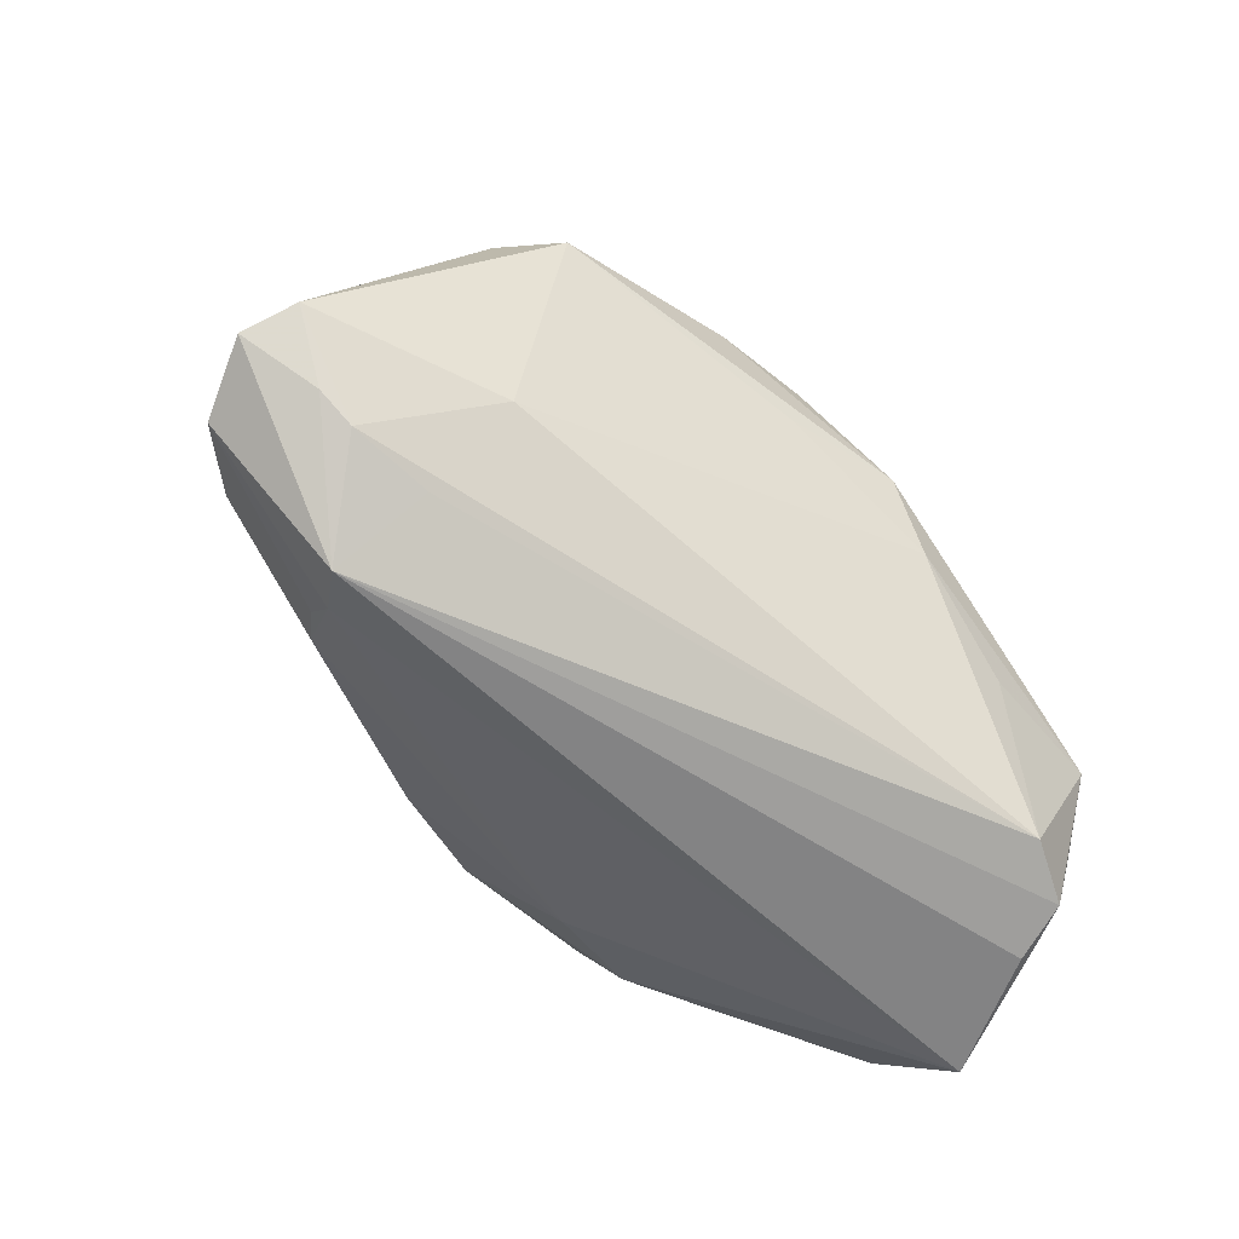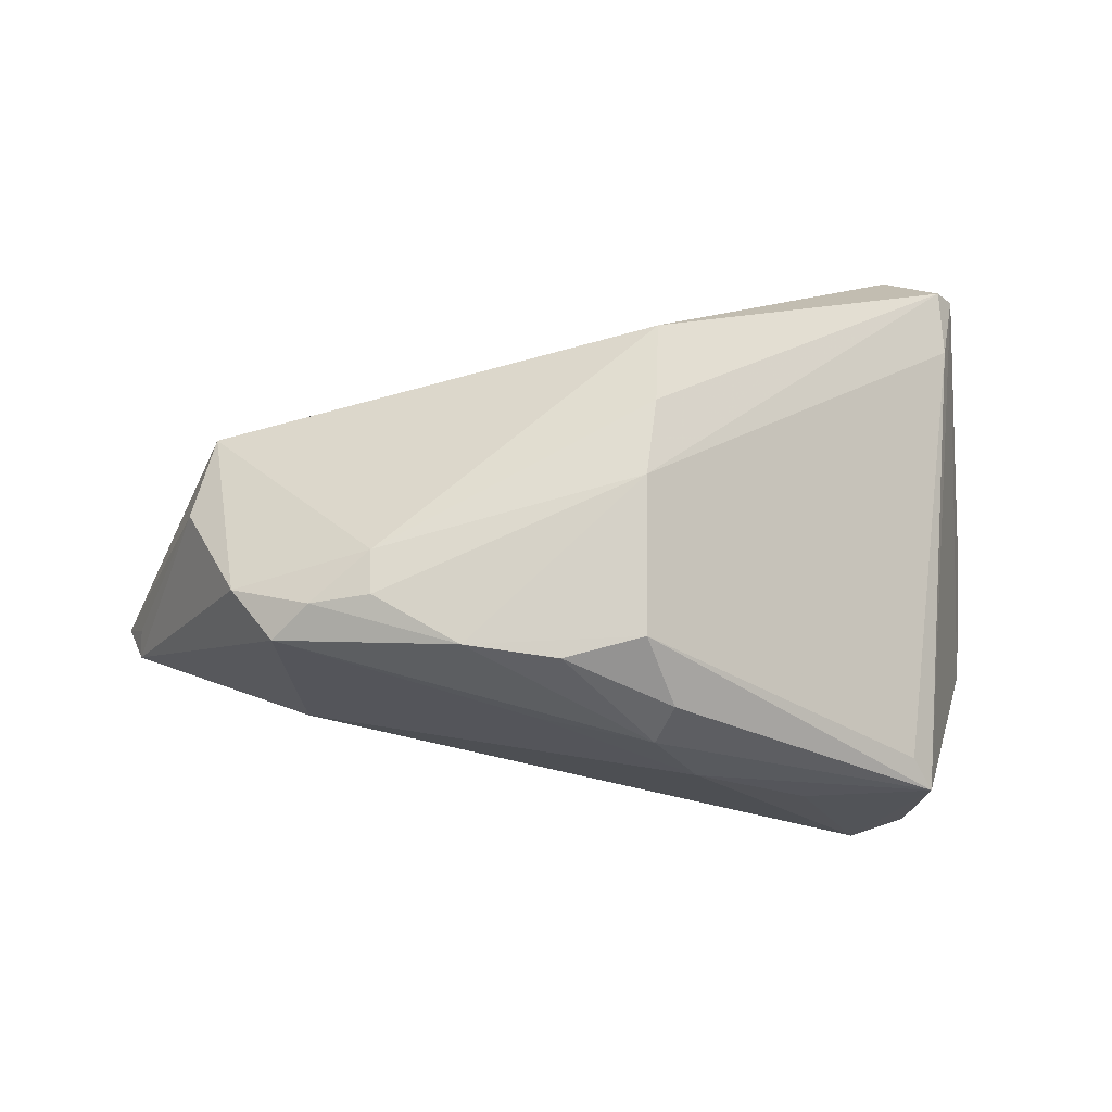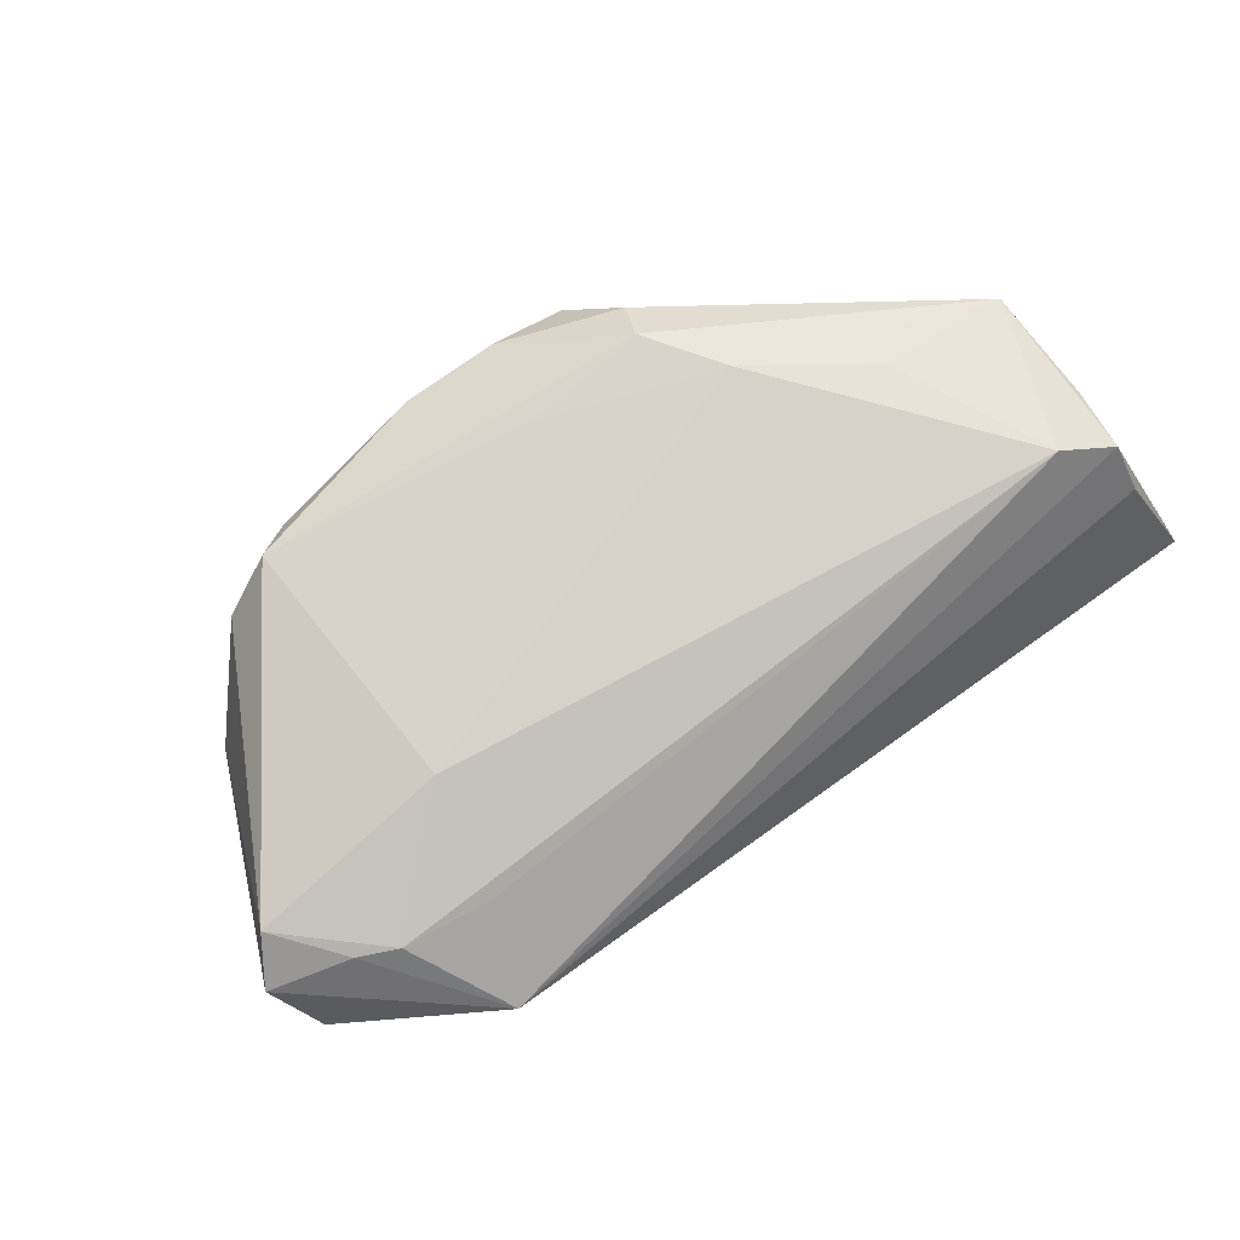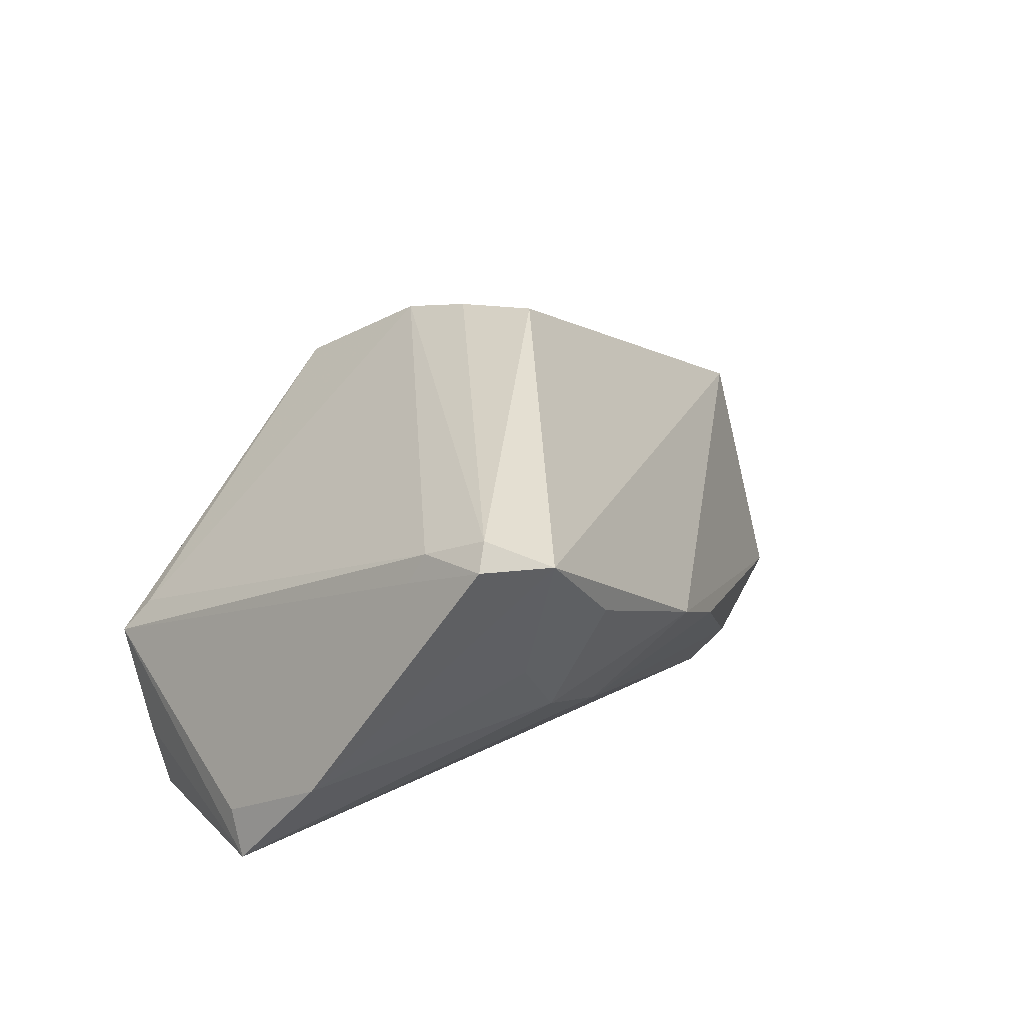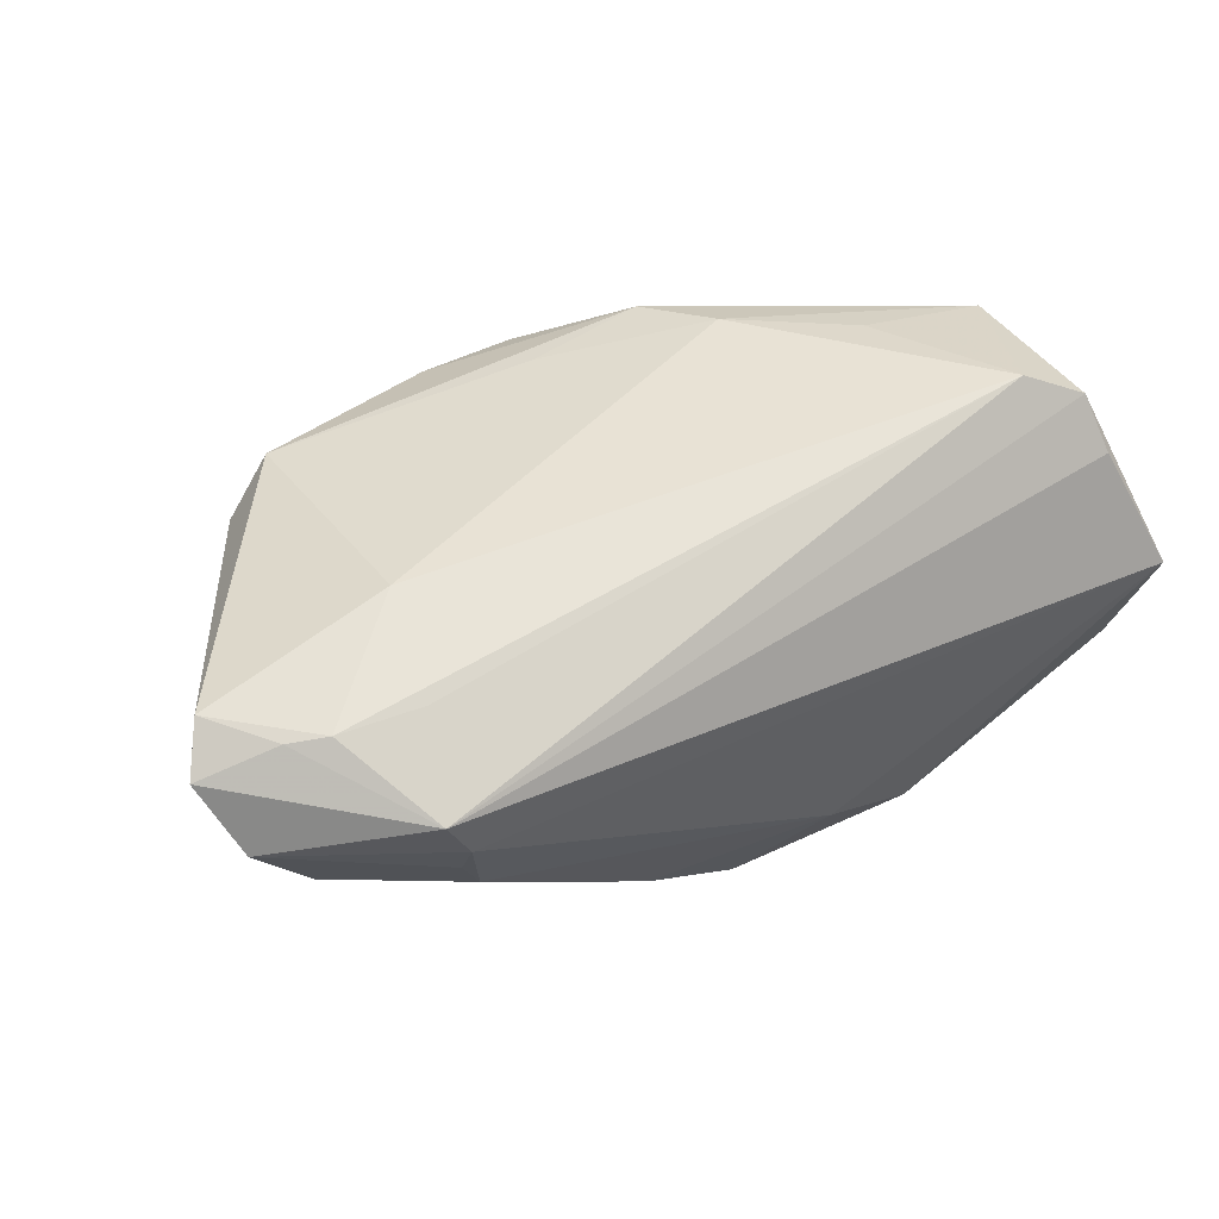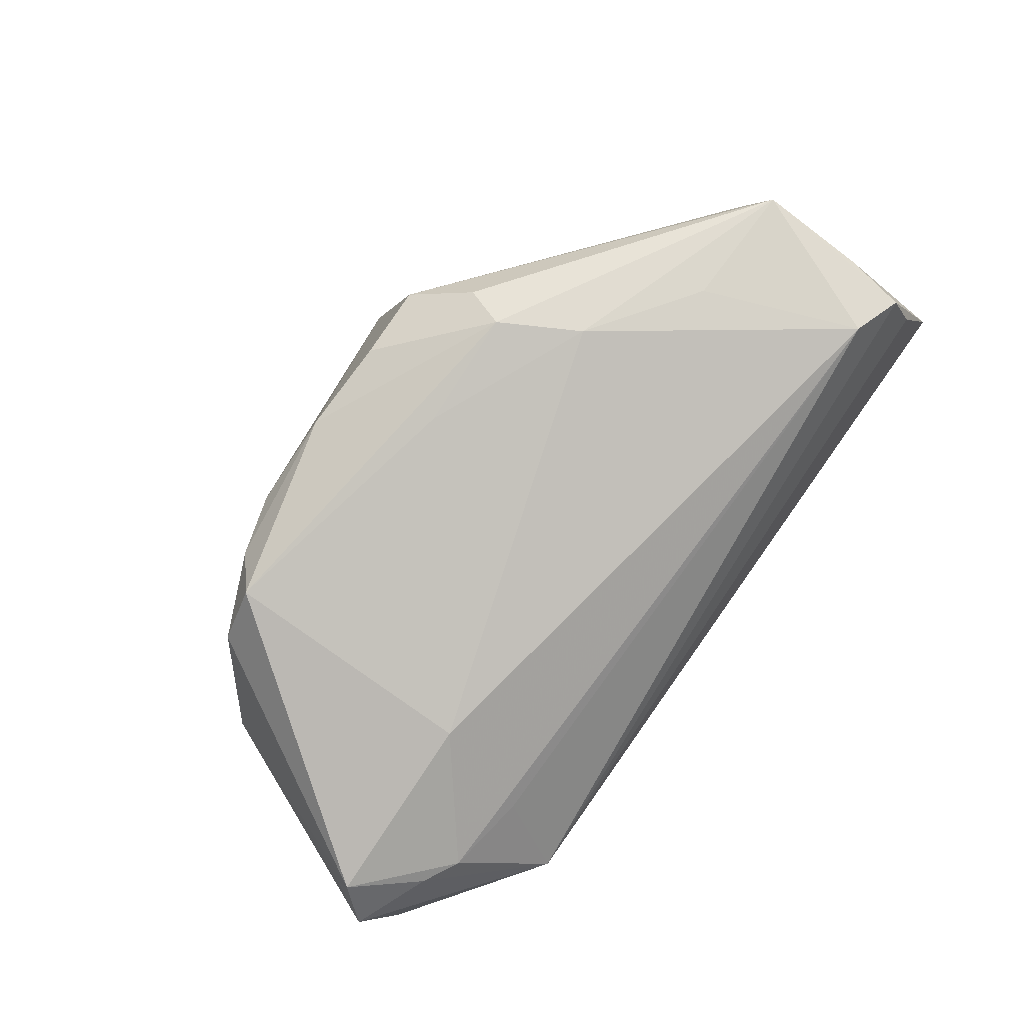
<metadata>
{"format":"obj","ext":"obj","renderer":"f3d","projection":"perspective","resolution":1024,"background":"white","views":[{"elev":-61.2,"azim":126.9,"up":"+Z"},{"elev":54.8,"azim":173.7,"up":"+Z"},{"elev":48.6,"azim":144.5,"up":"+Y"},{"elev":15.2,"azim":-60.1,"up":"+Z"},{"elev":17.2,"azim":151.7,"up":"+Y"},{"elev":66.1,"azim":125.8,"up":"+Y"}]}
</metadata>
<code>
v -0.04257 0.0274 -0.02161
v 0.03273 0.00158 -0.02379
v -0.009838 0.03082 0.01297
v 0.0301 -0.01282 -0.02761
v 0.05435 -0.005347 -0.01576
v -0.007045 0.02623 0.02079
v -0.03959 -0.0245 -0.00598
v 0.04323 -0.002529 0.0113
v 0.05265 0.0006183 -0.01313
v -0.05116 -0.01872 0.009929
v -0.03948 0.02954 -0.006133
v 0.03955 -0.01206 0.01316
v -0.05222 0.007791 -0.02481
v 0.04954 -0.0131 -0.01785
v 0.03208 0.01099 -0.01384
v -0.007595 0.0321 0.007797
v 0.02945 0.01666 0.01897
v 0.005334 0.02733 0.007715
v -0.03352 -0.03143 0.0007363
v 0.02243 0.01764 0.02111
v -0.04176 0.02565 -0.02869
v 0.02605 -0.01947 -0.02074
v 0.002477 0.02729 0.01956
v -0.04154 0.0321 -0.009764
v -0.008992 0.009847 0.02818
v 0.0382 0.0115 0.0155
v 0.022 0.01243 0.02225
v -0.04603 -0.0317 0.009033
v -0.03219 -0.02376 -0.01219
v 0.03398 0.01848 0.01499
v 0.01311 0.02455 0.01997
v 0.04656 -0.0139 -0.01233
v 0.04149 -0.01844 -0.01431
v -0.05153 -0.02627 0.01254
v -0.03451 0.02808 -0.02729
v 0.0001579 -0.02915 -0.009347
v -0.05297 0.005855 -0.03006
v 0.05233 -0.002221 -0.01133
v -0.05158 -0.01679 0.006491
v -0.0537 -0.02696 0.009652
v -0.01283 0.0317 -0.001244
v -0.01285 -0.009818 0.03006
v -0.0134 -0.0321 -0.005
v -0.02623 0.03119 -0.009763
v -0.01983 -0.02282 -0.01556
v -0.04424 0.01917 -0.03006
v -0.05435 -0.005301 -0.01898
v 0.04208 -0.0004759 -0.02219
v 0.03389 -0.008796 -0.03006
v 0.02952 -0.01601 -0.02391
v -0.01125 0.0005897 0.02954
v 0.04624 -0.001326 -0.0199
f 4 37 49
f 24 37 13
f 8 12 5
f 28 12 42
f 45 37 4
f 29 37 45
f 9 15 30
f 41 15 35
f 47 37 29
f 13 37 47
f 46 49 37
f 6 24 11
f 11 24 10
f 12 8 26
f 26 9 30
f 8 9 26
f 14 49 5
f 4 49 14
f 5 12 14
f 43 12 28
f 29 45 43
f 6 11 25
f 25 11 10
f 25 31 6
f 28 42 34
f 34 25 10
f 38 8 5
f 5 9 38
f 38 9 8
f 35 24 44
f 44 41 35
f 24 41 44
f 3 24 6
f 7 29 28
f 28 47 7
f 7 47 29
f 39 24 13
f 10 24 39
f 15 9 48
f 35 15 48
f 21 46 37
f 21 24 35
f 35 49 21
f 49 46 21
f 27 42 12
f 12 26 27
f 12 43 33
f 28 29 19
f 19 43 28
f 29 43 19
f 30 15 18
f 15 41 18
f 40 47 28
f 28 34 40
f 13 47 40
f 40 39 13
f 40 34 10
f 10 39 40
f 51 34 42
f 25 34 51
f 42 27 51
f 51 27 25
f 6 31 23
f 23 3 6
f 5 49 52
f 49 48 52
f 52 9 5
f 52 48 9
f 2 49 35
f 35 48 2
f 2 48 49
f 37 24 1
f 1 21 37
f 24 21 1
f 17 26 30
f 17 27 26
f 30 31 17
f 32 14 12
f 12 33 32
f 32 33 14
f 22 45 4
f 14 33 22
f 3 23 16
f 16 18 41
f 16 23 31
f 16 41 24
f 24 3 16
f 16 31 30
f 30 18 16
f 20 17 31
f 27 17 20
f 31 25 20
f 25 27 20
f 36 33 43
f 36 22 33
f 36 43 45
f 45 22 36
f 4 14 50
f 50 22 4
f 14 22 50

</code>
